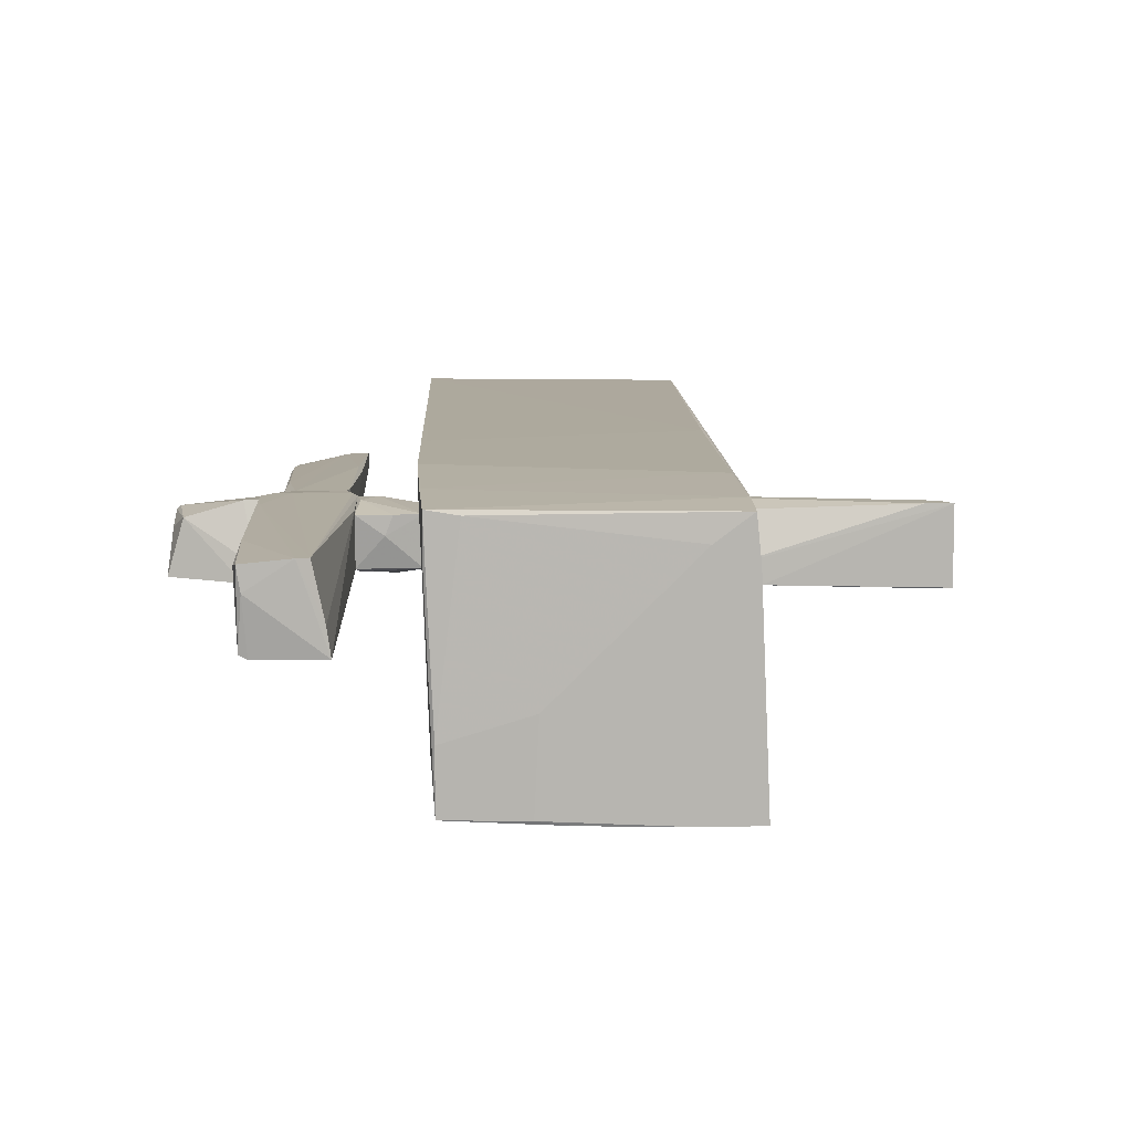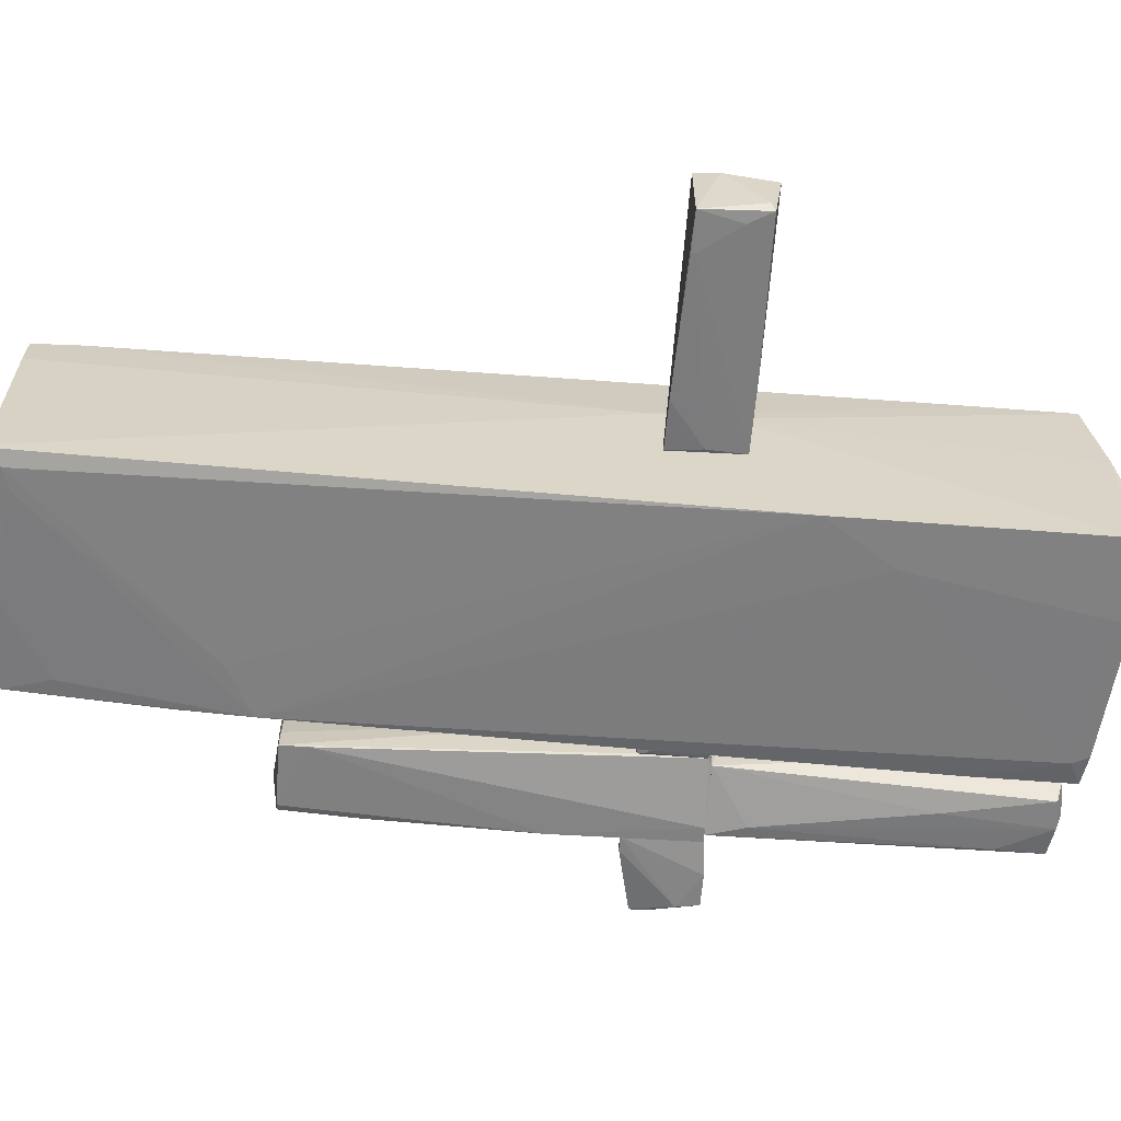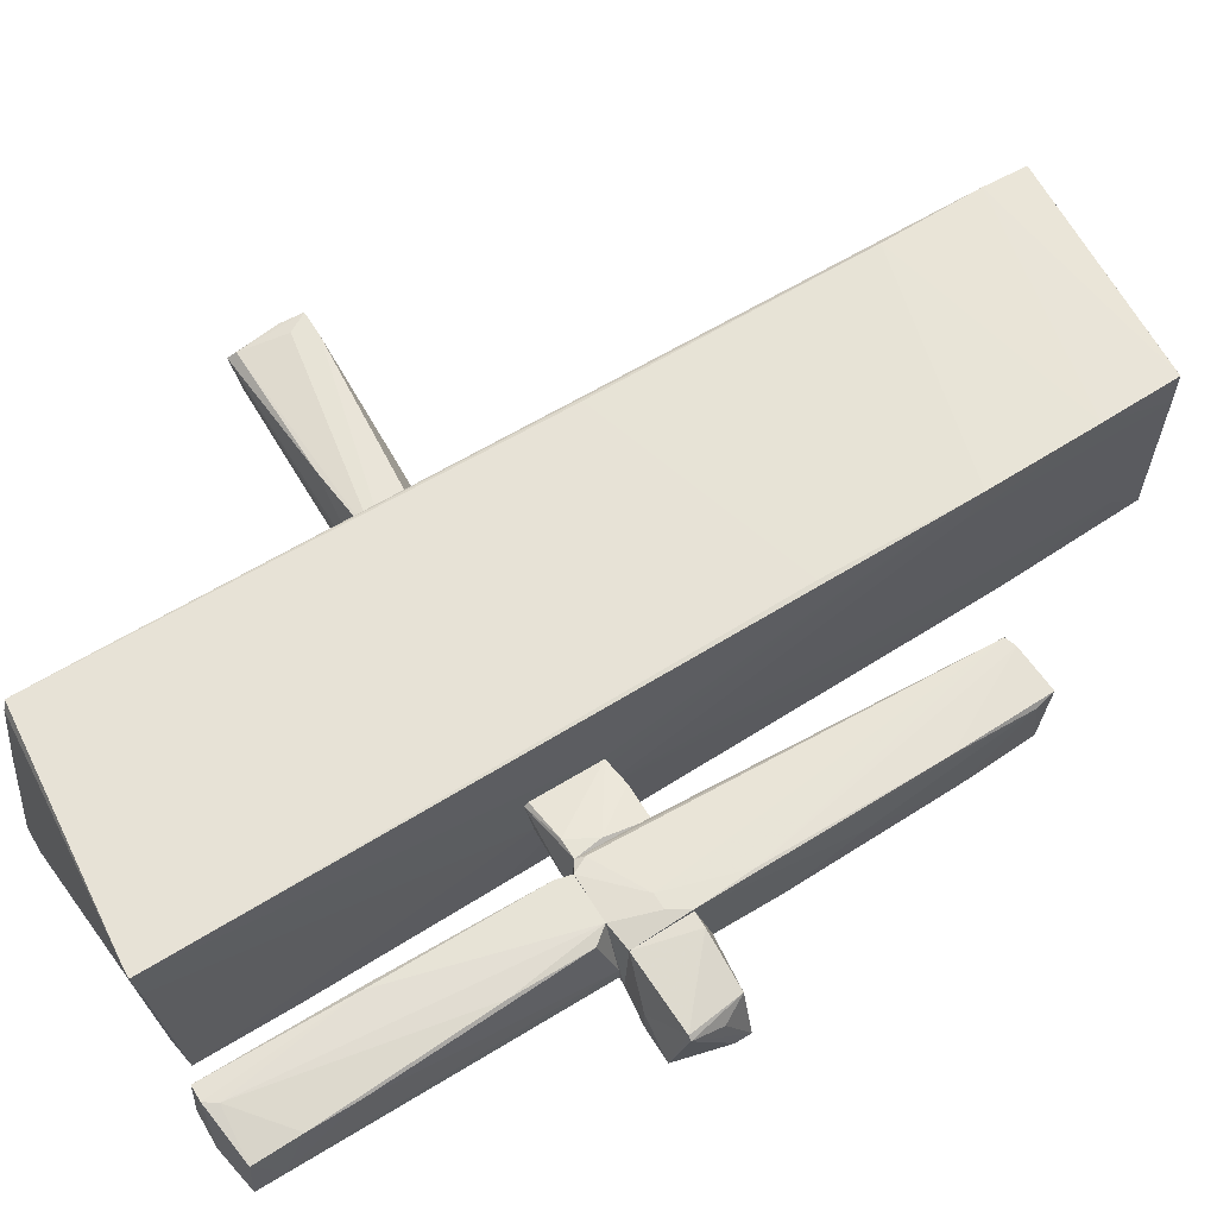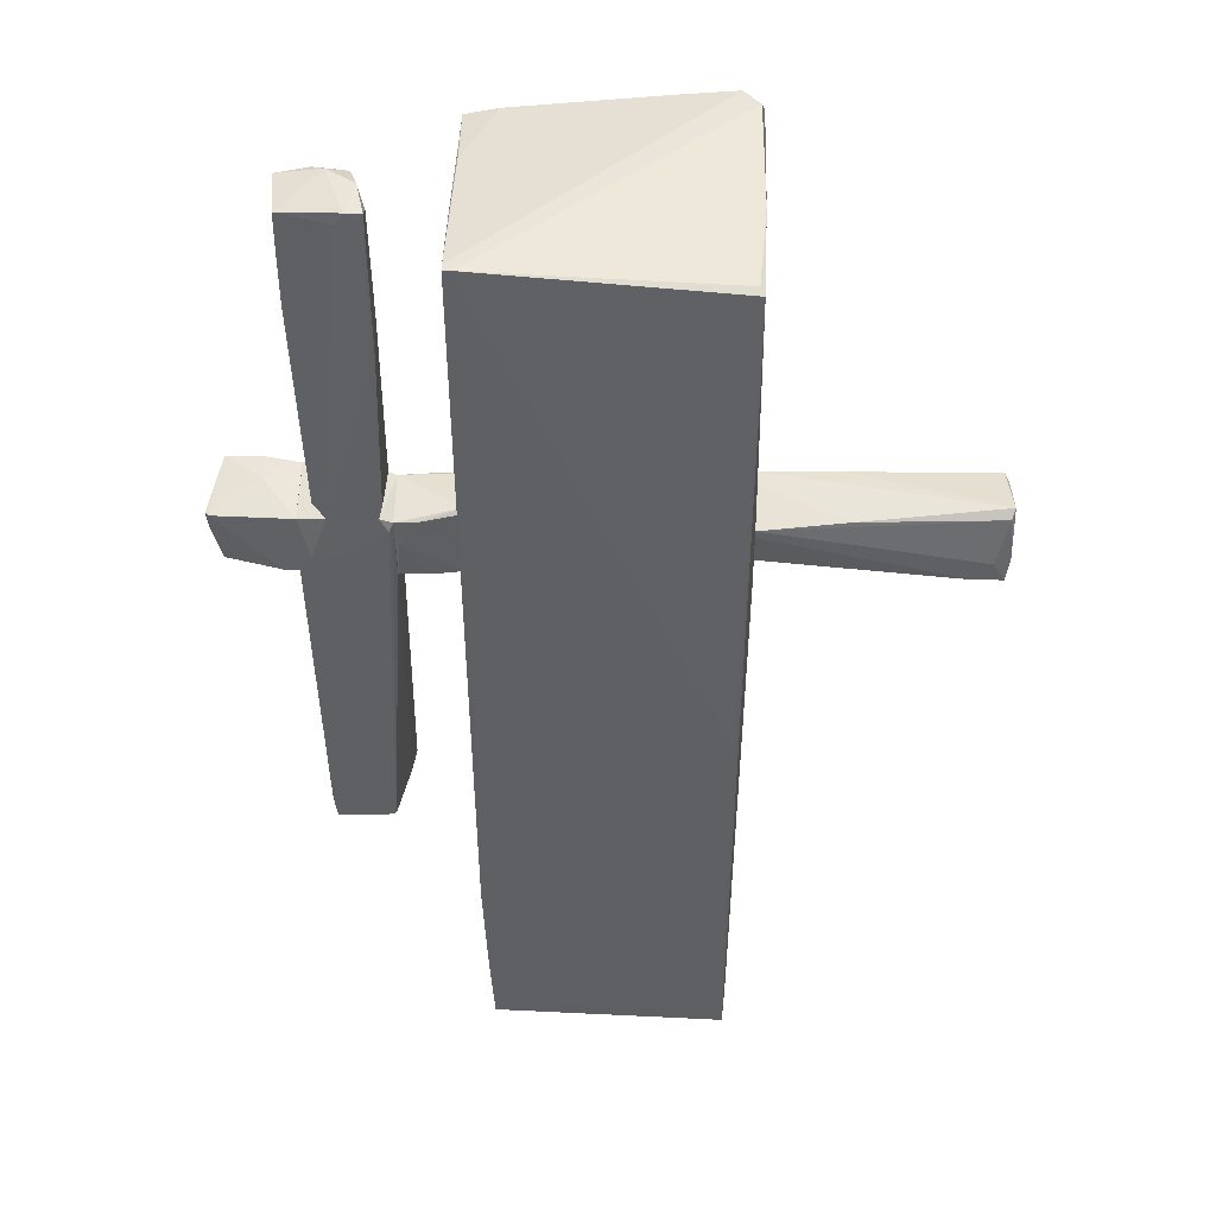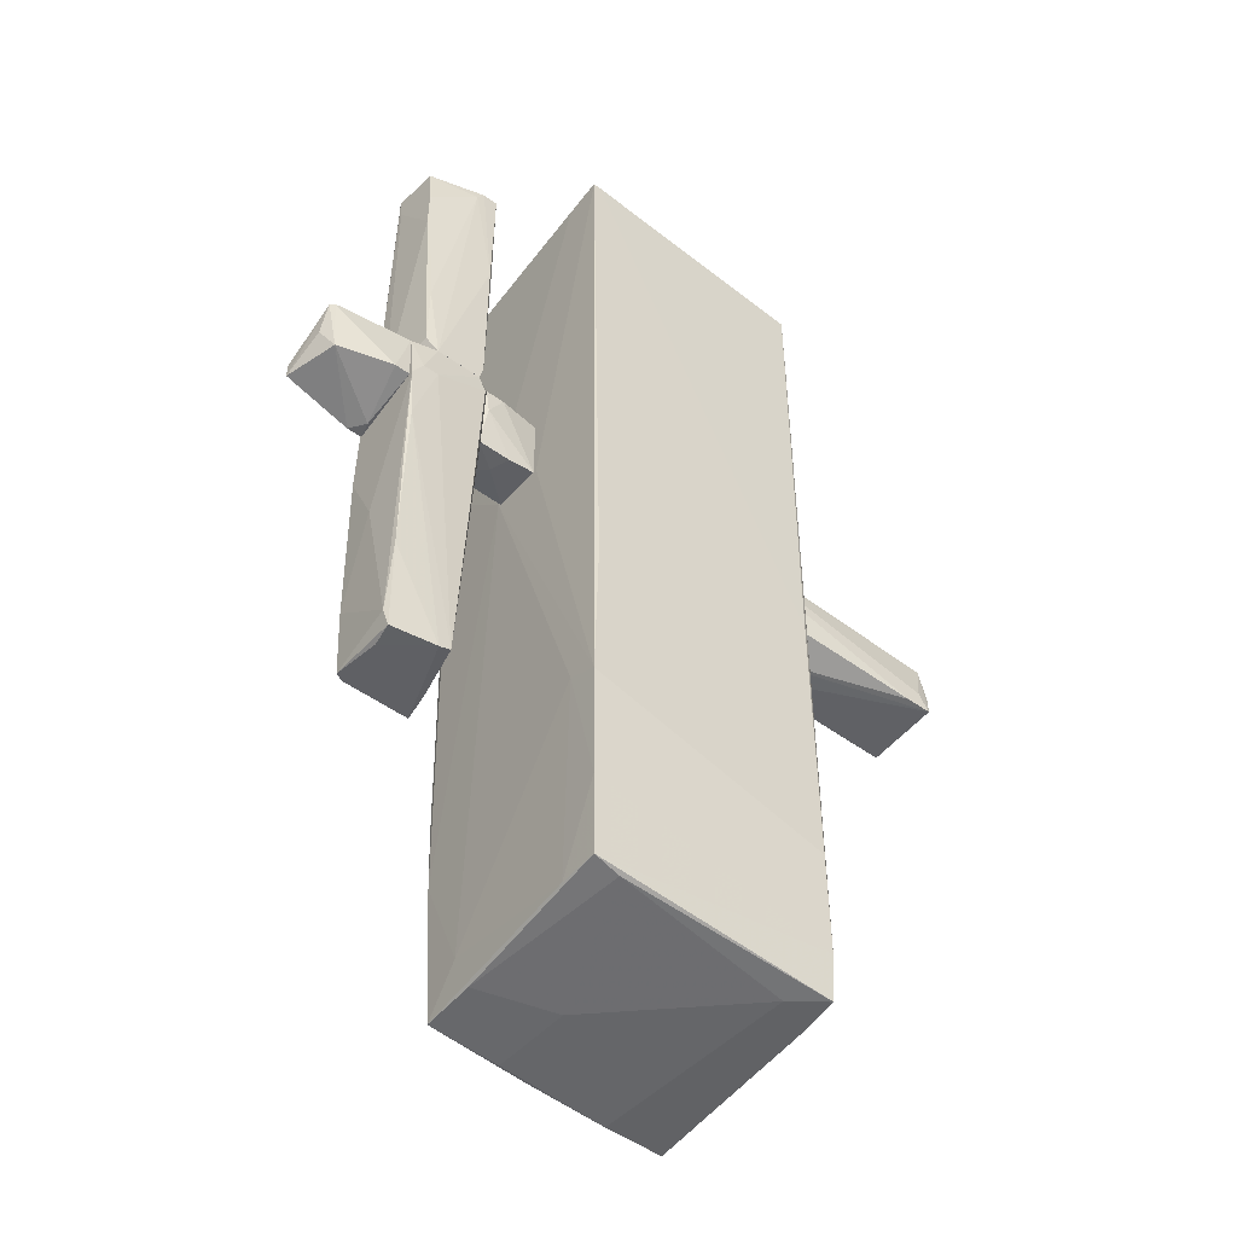
<metadata>
{"format":"obj","ext":"obj","renderer":"f3d","projection":"perspective","resolution":1024,"background":"white","views":[{"elev":9.2,"azim":-1.7,"up":"+Z"},{"elev":-60.4,"azim":85.4,"up":"+Z"},{"elev":62.7,"azim":-121.8,"up":"+Z"},{"elev":45.2,"azim":0.5,"up":"+Y"},{"elev":-50.6,"azim":-38.2,"up":"+Y"}]}
</metadata>
<code>
o convex_0
v 1.315 0.9079 0.3021
v 2.894 0.4802 -0.3561
v 2.894 0.5131 -0.3561
v 3.223 0.4802 0.3021
v 3.256 1.105 0.1704
v 1.315 1.072 -0.2573
v 1.315 0.4472 -0.2902
v 3.223 1.04 -0.2902
v 1.315 0.6119 0.2362
v 3.223 0.4802 -0.3561
v 2.039 1.04 0.2692
v 3.223 1.04 0.2362
v 1.315 0.9737 0.3021
v 2.992 0.4802 0.3021
v 1.742 0.4472 -0.3232
v 1.315 1.072 -0.1257
v 1.315 0.4472 -0.2244
v 3.124 0.6447 0.3021
v 3.256 0.6777 0.2692
v 3.256 1.007 -0.2244
v 3.124 0.8421 -0.3232
v 2.006 1.072 -0.2573
v 1.347 0.7435 -0.2902
f 15 7 23
f 1 6 7
f 1 7 9
f 2 3 10
f 5 11 12
f 12 11 13
f 1 4 13
f 6 1 13
f 4 1 14
f 1 9 14
f 3 2 15
f 2 10 15
f 10 4 15
f 5 6 16
f 11 5 16
f 13 11 16
f 6 13 16
f 9 7 17
f 4 14 17
f 14 9 17
f 15 4 17
f 7 15 17
f 4 12 18
f 12 13 18
f 13 4 18
f 4 10 19
f 12 4 19
f 5 12 19
f 8 5 20
f 10 8 20
f 19 10 20
f 5 19 20
f 3 6 21
f 6 8 21
f 10 3 21
f 8 10 21
f 6 5 22
f 5 8 22
f 8 6 22
f 6 3 23
f 7 6 23
f 3 15 23
o convex_1
v 1.314 -4.325 -0.9483
v -0.858 0.48 0.1046
v -0.858 0.48 0.269
v 1.281 3.903 -0.9483
v 1.248 3.705 0.9603
v -0.825 3.738 -1.047
v -0.7591 -4.193 0.9273
v -0.6934 -4.258 -0.9483
v 1.215 -4.325 0.9273
v -0.858 3.903 0.9603
v 1.314 1.533 -1.113
v -0.825 -2.514 0.9931
v -0.7261 -2.382 -1.047
v 1.314 0.9729 0.3019
v 1.182 -3.04 0.9933
v 1.314 3.738 -1.113
v 1.182 -4.193 -1.014
v -0.5616 3.771 -1.08
v -0.858 0.5452 -0.2242
v 1.182 -0.6057 0.9933
v -0.825 1.368 -0.9813
v 0.7218 3.87 -1.113
v 1.248 -4.325 0.5982
v -0.7261 -3.929 -0.6191
v -0.06806 -4.292 -0.2902
v 1.215 3.738 0.8943
v -0.792 -1.198 0.9931
v 1.314 0.3801 0.3019
v 0.8205 -4.325 -0.9813
v 0.9192 2.125 -1.113
v 1.215 -3.93 0.9603
v -0.825 -2.382 0.7298
v -0.5286 -4.225 0.8943
v 1.281 3.803 0.1044
v -0.2983 -2.613 -1.047
v -0.792 -3.501 0.9603
v -0.6275 3.639 -1.08
v -0.7261 -2.975 -1.014
v -0.858 3.869 0.631
v 1.149 3.903 -1.113
v 0.9521 -4.325 0.73
v 1.314 -4.325 -0.9813
v -0.5616 -3.863 -0.9811
v -0.7591 -4.193 0.598
v -0.792 3.903 0.9603
v -0.858 3.903 0.8943
v -0.858 1.006 -0.2572
v -0.6934 -4.258 -0.4875
v 1.248 2.916 0.9603
v -0.825 2.882 -1.047
v 0.1624 -4.292 -0.9811
v -0.825 3.803 -0.4218
v -0.1008 -4.292 -0.9483
v 0.9851 -4.127 -1.014
v 0.623 3.771 -1.113
f 53 60 78
f 25 26 33
f 26 25 35
f 33 26 35
f 24 34 37
f 37 34 39
f 25 33 42
f 35 25 42
f 38 28 43
f 35 38 43
f 39 34 45
f 32 24 46
f 33 35 50
f 43 33 50
f 35 43 50
f 37 28 51
f 24 37 51
f 46 24 51
f 24 32 52
f 34 36 53
f 45 34 53
f 30 32 54
f 32 46 54
f 46 51 54
f 35 42 55
f 42 47 55
f 32 30 56
f 28 37 57
f 39 27 57
f 37 39 57
f 27 49 57
f 49 28 57
f 36 34 58
f 34 40 58
f 38 35 59
f 30 54 59
f 54 38 59
f 35 55 59
f 29 41 60
f 53 36 60
f 36 31 61
f 44 36 61
f 42 44 61
f 31 47 61
f 47 42 61
f 42 33 62
f 33 27 63
f 27 39 63
f 39 45 63
f 52 32 64
f 48 52 64
f 32 56 64
f 56 48 64
f 34 24 65
f 40 34 65
f 24 52 65
f 52 40 65
f 31 36 66
f 31 30 67
f 47 31 67
f 55 47 67
f 30 59 67
f 59 55 67
f 27 33 68
f 43 28 68
f 33 43 68
f 49 27 68
f 28 49 68
f 29 62 69
f 62 33 69
f 33 63 69
f 63 45 69
f 44 42 70
f 62 29 70
f 42 62 70
f 30 31 71
f 56 30 71
f 48 56 71
f 28 38 72
f 51 28 72
f 38 54 72
f 54 51 72
f 36 44 73
f 29 60 73
f 60 36 73
f 70 29 73
f 44 70 73
f 40 52 74
f 31 66 74
f 41 29 75
f 45 41 75
f 29 69 75
f 69 45 75
f 52 48 76
f 71 31 76
f 48 71 76
f 74 52 76
f 31 74 76
f 36 58 77
f 58 40 77
f 66 36 77
f 40 74 77
f 74 66 77
f 41 45 78
f 45 53 78
f 60 41 78
o convex_2
v -2.8 0.7764 0.1046
v -2.405 1.138 -0.09273
v -2.405 1.138 -0.3232
v -2.109 0.4473 -0.2903
v -2.109 1.072 0.3021
v -2.109 0.5789 0.335
v -2.833 0.5789 -0.2573
v -2.8 1.04 0.2033
v -2.109 1.105 -0.2903
v -2.701 0.5789 0.2033
v -2.701 1.138 -0.3232
v -2.767 1.04 0.2363
v -2.142 0.4473 -0.1585
v -2.24 0.5789 0.335
v -2.734 0.9408 -0.3232
v -2.24 0.4473 -0.2903
v -2.833 0.7106 -0.2573
f 89 93 95
f 82 83 84
f 85 79 86
f 81 80 87
f 82 81 87
f 83 82 87
f 80 83 87
f 79 85 88
f 86 79 88
f 80 81 89
f 89 86 90
f 83 80 90
f 86 88 90
f 80 89 90
f 82 84 91
f 88 91 92
f 84 83 92
f 83 90 92
f 90 88 92
f 91 84 92
f 81 82 93
f 89 81 93
f 88 85 94
f 82 91 94
f 91 88 94
f 93 82 94
f 85 93 94
f 85 86 95
f 86 89 95
f 93 85 95
o convex_3
v -1.056 0.7435 -0.2574
v -1.22 1.04 0.3021
v -1.385 1.04 0.3021
v -1.088 0.4472 0.2362
v -1.385 0.5131 -0.1915
v -0.8581 1.04 -0.2574
v -1.385 1.072 -0.1915
v -0.8581 1.105 0.2033
v -0.8581 0.5131 -0.1915
v -1.385 0.4472 0.2362
v -0.8581 0.4802 0.2362
v -1.352 0.8092 0.3021
v -1.154 0.4472 0.07167
v -0.8581 1.072 0.2362
v -1.352 0.579 -0.2245
v -1.056 1.04 -0.2574
f 110 102 111
f 100 98 102
f 98 97 103
f 101 102 103
f 102 98 103
f 96 101 104
f 101 103 104
f 98 100 105
f 104 103 106
f 97 98 107
f 98 105 107
f 105 99 107
f 106 97 107
f 99 106 107
f 100 104 108
f 99 105 108
f 105 100 108
f 106 99 108
f 104 106 108
f 103 97 109
f 97 106 109
f 106 103 109
f 100 102 110
f 96 104 110
f 104 100 110
f 101 96 111
f 102 101 111
f 96 110 111
o convex_4
v -2.076 -1.626 -0.3231
v -1.878 0.7429 0.3679
v -2.01 0.7429 0.3679
v -1.648 -2.284 0.335
v -1.385 1.072 -0.1915
v -1.417 -2.251 -0.356
v -2.108 1.105 -0.2903
v -1.385 1.039 0.302
v -2.043 -2.317 0.3021
v -2.108 1.072 0.3021
v -1.977 -2.251 -0.3561
v -1.549 -2.251 0.335
v -1.483 1.105 0.335
v -2.108 -0.7705 -0.0269
v -2.076 -1.462 0.335
v -1.385 0.4799 0.2691
v -1.977 1.105 -0.2903
v -2.108 -0.1456 -0.3231
v -2.076 -2.153 0.2691
v -2.108 0.5784 0.3679
v -1.417 -2.021 -0.356
v -2.043 -2.251 -0.3231
v -1.45 -2.251 -0.1256
v -1.417 0.9734 0.3349
v -1.878 1.105 0.335
v -2.076 0.08456 0.3679
v -2.01 -2.317 0.1046
v -1.45 1.105 -0.1915
v -1.385 0.5128 -0.1915
f 127 117 140
f 114 113 124
f 119 116 124
f 121 118 125
f 120 115 126
f 116 119 127
f 119 123 127
f 122 112 129
f 112 125 129
f 125 118 129
f 118 128 129
f 125 112 130
f 120 126 130
f 130 126 131
f 113 114 131
f 114 121 131
f 121 125 131
f 125 130 131
f 116 117 132
f 117 122 132
f 128 116 132
f 122 129 132
f 129 128 132
f 112 122 133
f 130 112 133
f 120 130 133
f 115 117 134
f 123 115 134
f 117 127 134
f 127 123 134
f 113 123 135
f 123 119 135
f 119 124 135
f 124 113 135
f 121 114 136
f 118 121 136
f 114 124 136
f 123 113 137
f 115 123 137
f 126 115 137
f 131 126 137
f 113 131 137
f 117 115 138
f 115 120 138
f 122 117 138
f 133 122 138
f 120 133 138
f 124 116 139
f 116 128 139
f 128 118 139
f 118 136 139
f 136 124 139
f 117 116 140
f 116 127 140
o convex_5
v -1.45 2.652 0.335
v -2.076 3.606 -0.1915
v -2.076 3.606 -0.1586
v -2.043 1.106 -0.1586
v -1.45 1.106 -0.1915
v -1.878 1.106 0.335
v -1.549 3.837 -0.2244
v -2.043 3.804 0.2033
v -1.418 3.87 0.3021
v -2.043 1.106 -0.2903
v -1.45 1.237 0.335
v -1.977 1.237 0.3021
v -1.812 3.87 -0.2244
v -2.043 3.409 0.2362
v -1.418 2.817 0.07165
v -1.615 3.771 0.3021
v -2.076 3.837 -0.1915
v -1.944 1.435 -0.2903
v -1.483 1.106 0.335
v -1.483 3.903 0.005971
v -2.043 3.014 0.2362
v -1.418 2.619 0.3021
v -2.043 3.409 -0.2244
v -1.977 1.896 0.3021
v -1.714 2.915 -0.2574
v -1.418 3.804 0.1704
v -1.714 3.903 -0.1586
v -1.549 3.87 0.3021
f 167 148 168
f 143 142 144
f 144 145 146
f 144 142 150
f 145 144 150
f 141 146 151
f 149 141 151
f 144 146 152
f 148 143 154
f 145 147 155
f 146 141 156
f 148 154 156
f 142 143 157
f 143 148 157
f 150 142 157
f 145 150 158
f 146 145 159
f 151 146 159
f 145 151 159
f 143 144 161
f 144 152 161
f 154 143 161
f 152 154 161
f 151 145 162
f 149 151 162
f 145 155 162
f 155 149 162
f 150 157 163
f 157 153 163
f 158 150 163
f 153 158 163
f 152 146 164
f 154 152 164
f 146 156 164
f 156 154 164
f 147 145 165
f 153 147 165
f 145 158 165
f 158 153 165
f 155 147 166
f 149 155 166
f 160 149 166
f 147 160 166
f 147 153 167
f 157 148 167
f 153 157 167
f 160 147 167
f 160 167 168
f 141 149 168
f 156 141 168
f 148 156 168
f 149 160 168

</code>
